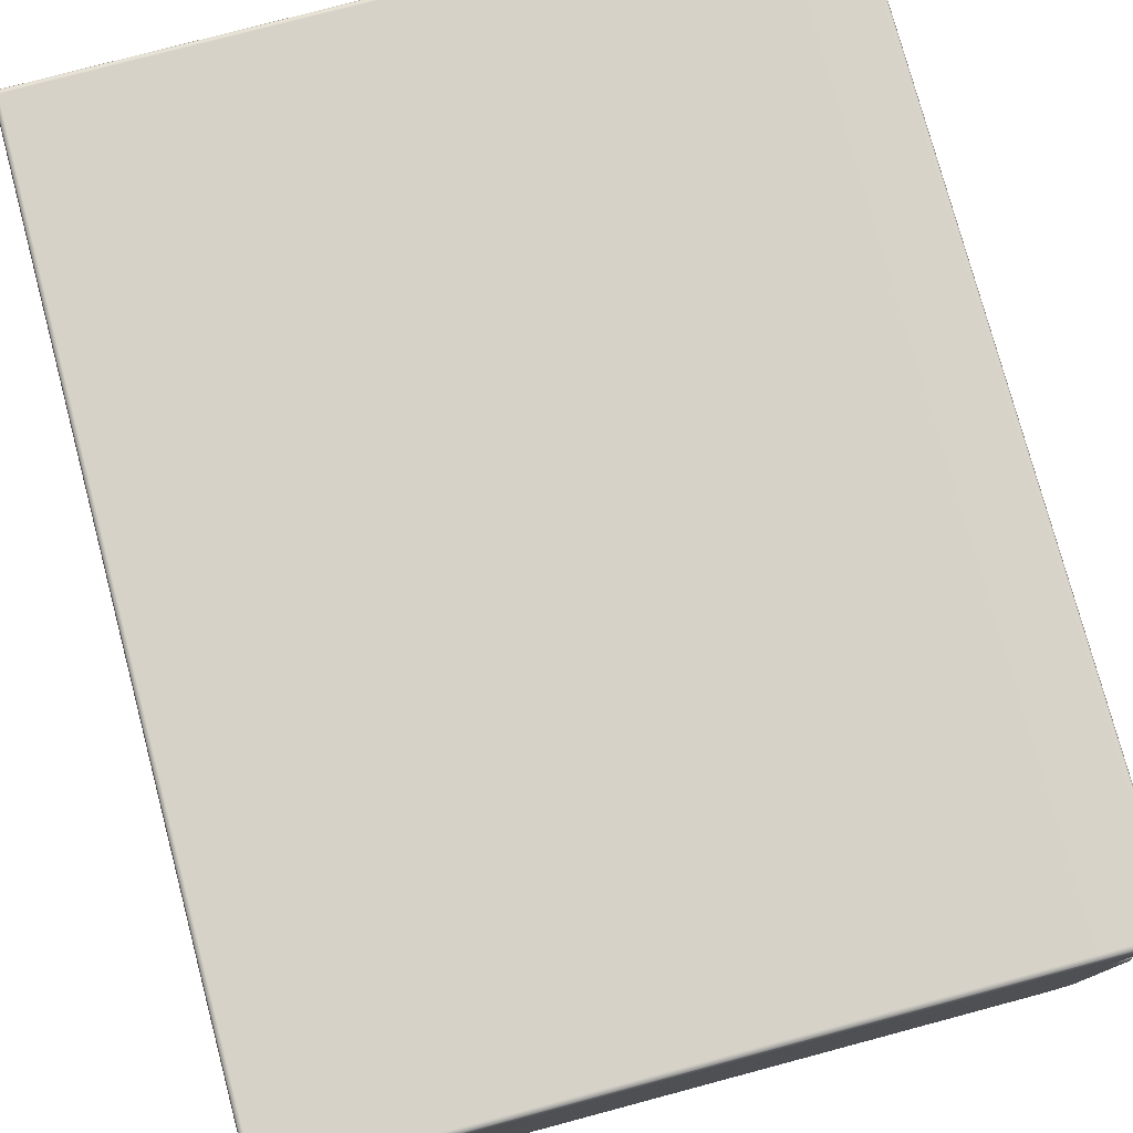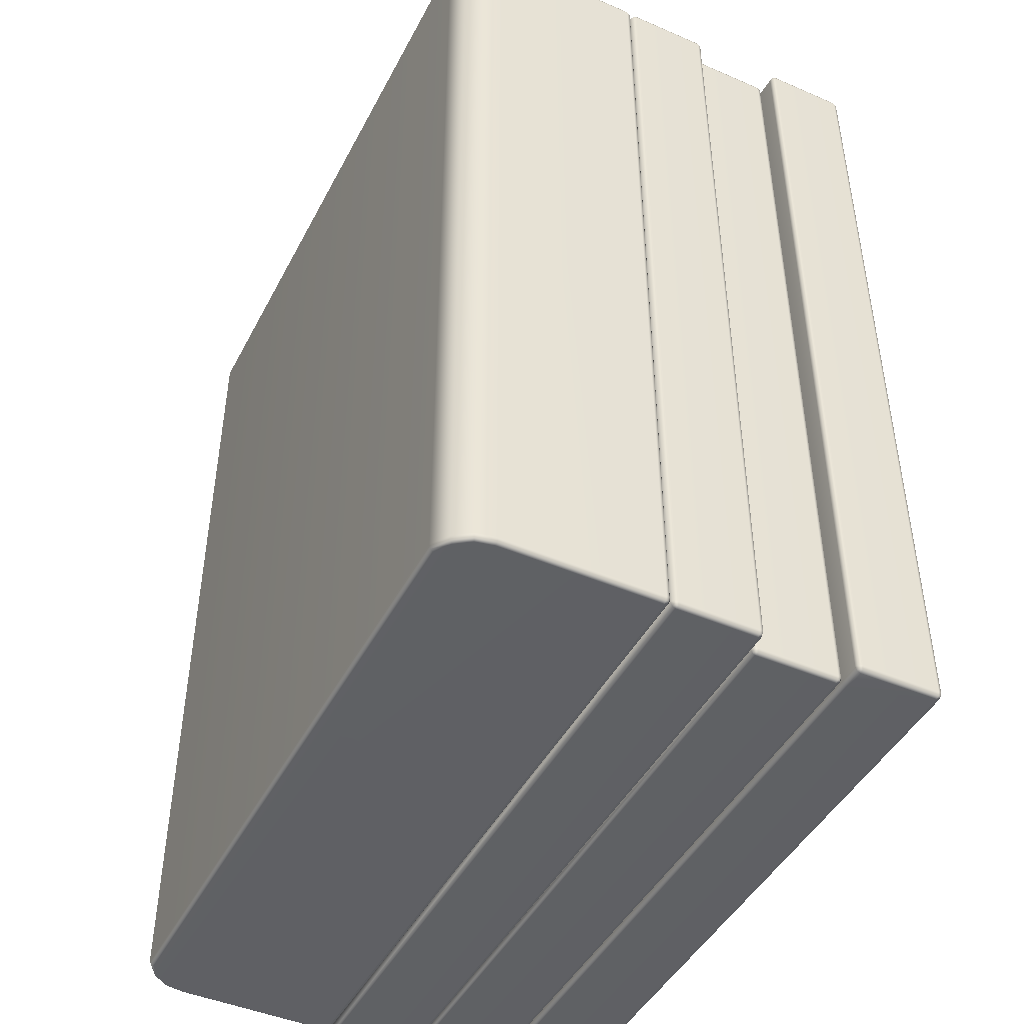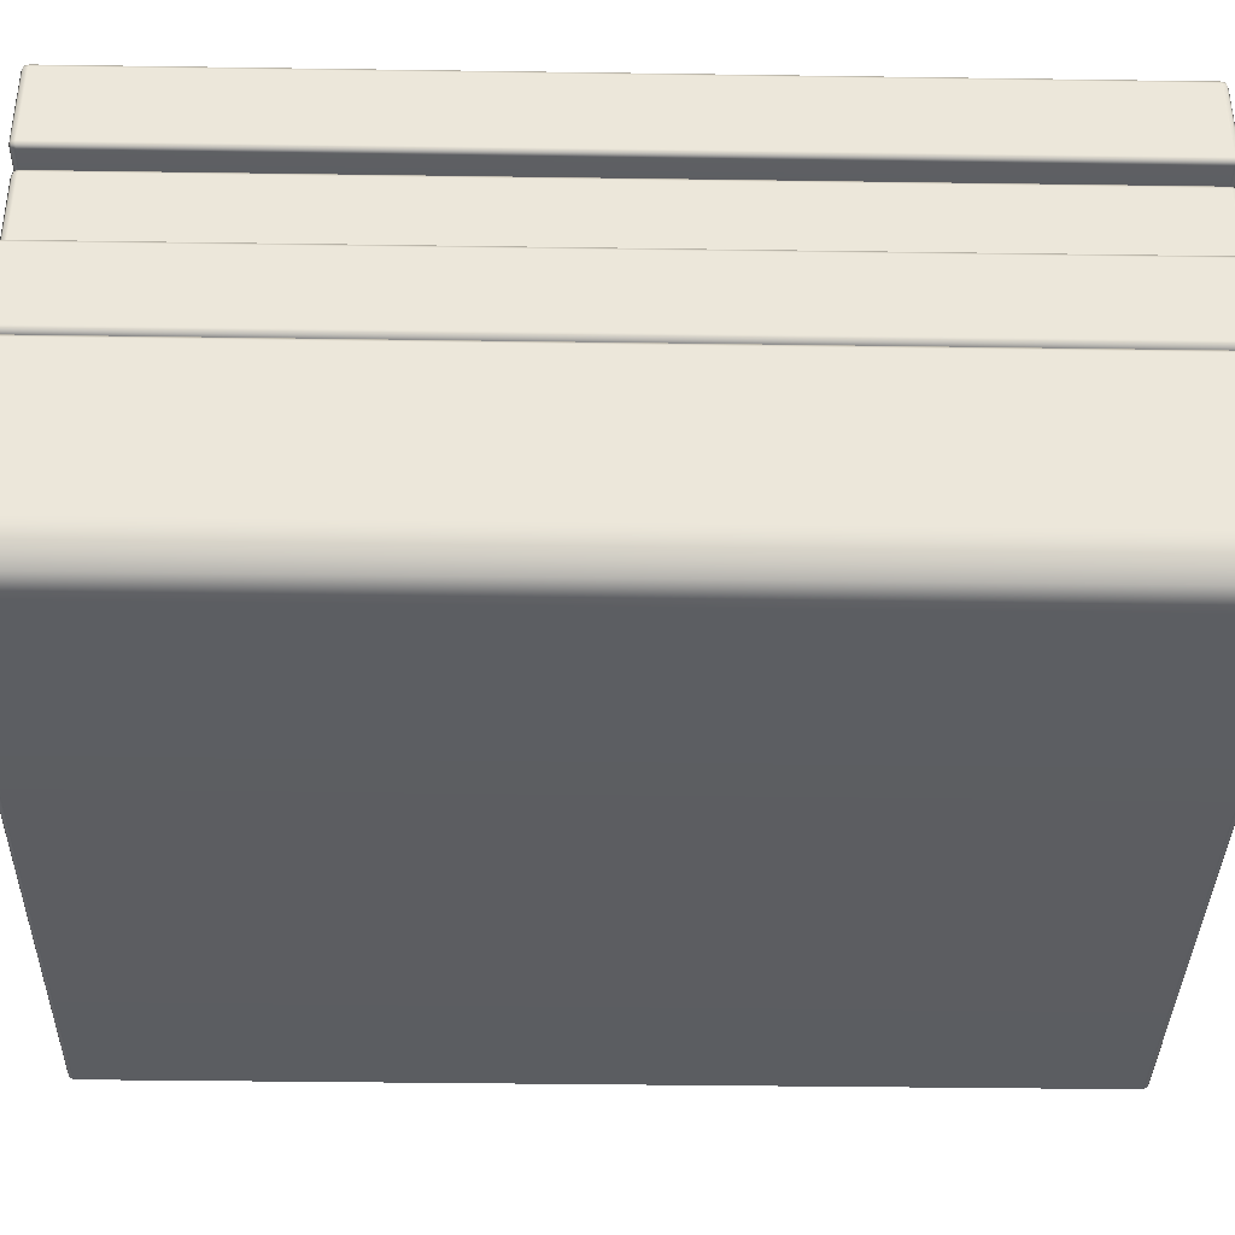
<metadata>
{"format":"obj","ext":"obj","renderer":"f3d","projection":"perspective","resolution":1024,"background":"white","views":[{"elev":77.4,"azim":165.1,"up":"+Y"},{"elev":-45.4,"azim":63.6,"up":"+Z"},{"elev":-36.9,"azim":88.9,"up":"+Y"}]}
</metadata>
<code>
g ENV_S04_G6_ShootingGallery_Casing_02_MO
v -4.702 -3.478 -5.797
v -4.66 -3.513 5.798
v -4.66 -3.513 -5.798
v -4.702 -3.478 5.797
v -4.72 -3.431 -5.798
v -4.72 -3.431 5.798
v -4.72 -2.411 5.798
v -4.72 -2.411 -5.798
v -4.702 -2.363 -5.797
v -4.702 -2.363 5.797
v -4.656 -2.344 -5.798
v -4.656 -2.344 5.798
v -4.385 -2.338 5.798
v -4.385 -2.338 -5.798
v -4.656 -4.053e-05 -5.798
v -4.656 -4.053e-05 5.798
v -4.702 -0.01982 5.797
v -4.702 -0.01982 -5.797
v -4.72 -0.06713 5.798
v -4.72 -0.06713 -5.798
v -4.72 -1.075 -5.798
v -4.72 -1.075 5.798
v -4.702 -1.122 5.797
v -4.702 -1.122 -5.797
v -4.656 -1.142 5.798
v -4.656 -1.142 -5.798
v -4.385 -1.154 5.798
v -4.385 -1.154 -5.798
v 4.655 -2.344 -5.798
v 4.385 -2.338 -5.798
v -4.385 -2.338 -5.798
v 4.655 -2.363 -5.854
v 4.702 -2.363 -5.797
v 4.693 -2.372 -5.844
v 4.7 -2.41 -5.854
v 4.72 -2.411 -5.798
v 4.7 -3.432 -5.854
v 4.72 -3.431 -5.798
v 4.702 -3.478 -5.797
v -4.385 -2.363 -5.854
v 4.654 -2.41 -5.878
v 4.654 -3.432 -5.878
v -4.655 -2.363 -5.854
v -4.656 -2.344 -5.798
v -4.702 -2.363 -5.797
v -4.384 -2.41 -5.878
v -4.654 -2.41 -5.878
v -4.654 -3.432 -5.878
v 4.655 -3.479 -5.854
v 4.693 -3.47 -5.844
v 4.66 -3.513 -5.798
v -4.655 -3.479 -5.854
v -4.66 -3.513 -5.798
v -4.702 -3.478 -5.797
v -4.7 -2.41 -5.854
v -4.7 -3.432 -5.854
v -4.693 -3.47 -5.844
v -4.72 -3.431 -5.798
v -4.72 -2.411 -5.798
v -4.693 -2.372 -5.844
v 4.66 -3.513 -5.798
v 4.66 -3.513 5.798
v 4.702 -3.478 5.797
v 4.702 -3.478 -5.797
v 4.72 -3.431 5.798
v 4.72 -3.431 -5.798
v 4.72 -2.411 -5.798
v 4.72 -2.411 5.798
v 4.702 -2.363 5.797
v 4.702 -2.363 -5.797
v 4.655 -2.344 5.798
v 4.655 -2.344 -5.798
v 4.385 -2.338 -5.798
v 4.385 -2.338 5.798
v 4.702 -0.01982 -5.797
v 4.655 -4.053e-05 5.798
v 4.655 -4.053e-05 -5.798
v 4.702 -0.01982 5.797
v 4.72 -0.06713 -5.798
v 4.72 -0.06713 5.798
v 4.72 -1.075 5.798
v 4.72 -1.075 -5.798
v 4.702 -1.122 -5.797
v 4.702 -1.122 5.797
v 4.655 -1.142 -5.798
v 4.655 -1.142 5.798
v 4.385 -1.154 -5.798
v 4.385 -1.154 5.798
v -4.656 -4.053e-05 5.798
v -4.656 -4.053e-05 -5.798
v 4.655 -4.053e-05 -5.798
v 4.655 -4.053e-05 5.798
v 4.72 -0.06713 5.798
v 4.72 -1.075 5.798
v 4.7 -1.076 5.854
v 4.702 -1.122 5.797
v 4.7 -0.06658 5.854
v 4.702 -0.01982 5.797
v 4.693 -1.114 5.844
v 4.655 -1.123 5.854
v 4.655 -1.142 5.798
v 4.654 -1.076 5.878
v 4.385 -1.123 5.854
v 4.385 -1.154 5.798
v 4.384 -1.076 5.878
v -4.385 -1.123 5.854
v -4.385 -1.154 5.798
v -4.656 -1.142 5.798
v -4.384 -1.076 5.878
v -4.655 -1.123 5.854
v -4.702 -1.122 5.797
v 4.654 -0.06602 5.878
v -4.654 -0.06602 5.878
v 4.655 -0.01945 5.854
v 4.693 -0.02832 5.844
v 4.655 -4.053e-05 5.798
v -4.655 -0.01945 5.854
v -4.656 -4.053e-05 5.798
v -4.702 -0.01982 5.797
v -4.654 -1.076 5.878
v -4.7 -0.06658 5.854
v -4.693 -0.02832 5.844
v -4.72 -0.06713 5.798
v -4.7 -1.076 5.854
v -4.72 -1.075 5.798
v -4.693 -1.114 5.844
v 4.72 -2.411 5.798
v 4.72 -3.431 5.798
v 4.7 -3.432 5.854
v 4.702 -3.478 5.797
v 4.7 -2.41 5.854
v 4.702 -2.363 5.797
v 4.693 -3.47 5.844
v 4.655 -3.479 5.854
v 4.66 -3.513 5.798
v 4.654 -3.432 5.878
v -4.655 -3.479 5.854
v -4.66 -3.513 5.798
v -4.702 -3.478 5.797
v -4.654 -3.432 5.878
v -4.693 -3.47 5.844
v -4.7 -3.432 5.854
v -4.72 -3.431 5.798
v -4.72 -2.411 5.798
v -4.7 -2.41 5.854
v -4.702 -2.363 5.797
v -4.693 -2.372 5.844
v -4.655 -2.363 5.854
v -4.656 -2.344 5.798
v -4.385 -2.338 5.798
v -4.654 -2.41 5.878
v -4.385 -2.363 5.854
v -4.384 -2.41 5.878
v 4.385 -2.363 5.854
v 4.385 -2.338 5.798
v 4.384 -2.41 5.878
v 4.654 -2.41 5.878
v 4.655 -2.363 5.854
v 4.655 -2.344 5.798
v 4.693 -2.372 5.844
v -4.385 -1.154 -5.798
v 4.385 -1.154 -5.798
v 4.385 -1.123 -5.854
v 4.655 -1.142 -5.798
v -4.385 -1.123 -5.854
v -4.656 -1.142 -5.798
v 4.655 -1.123 -5.854
v 4.702 -1.122 -5.797
v -4.655 -1.123 -5.854
v -4.702 -1.122 -5.797
v 4.384 -1.076 -5.878
v -4.384 -1.076 -5.878
v 4.693 -1.114 -5.844
v 4.7 -1.076 -5.854
v 4.72 -1.075 -5.798
v 4.72 -0.06713 -5.798
v 4.654 -1.076 -5.878
v 4.7 -0.06658 -5.854
v 4.702 -0.01982 -5.797
v 4.654 -0.06602 -5.878
v 4.693 -0.02832 -5.844
v 4.655 -0.01945 -5.854
v 4.655 -4.053e-05 -5.798
v -4.654 -0.06602 -5.878
v -4.655 -0.01945 -5.854
v -4.656 -4.053e-05 -5.798
v -4.702 -0.01982 -5.797
v -4.654 -1.076 -5.878
v -4.7 -0.06658 -5.854
v -4.693 -0.02832 -5.844
v -4.72 -0.06713 -5.798
v -4.7 -1.076 -5.854
v -4.72 -1.075 -5.798
v -4.693 -1.114 -5.844
v -4.385 -1.154 -5.798
v -4.385 -1.154 5.798
v -4.431 -1.185 5.797
v -4.431 -1.185 -5.797
v -4.449 -1.233 5.798
v -4.449 -1.233 -5.798
v -4.449 -2.269 5.798
v -4.449 -2.269 -5.798
v -4.431 -2.317 5.797
v -4.431 -2.317 -5.797
v -4.385 -2.338 5.798
v -4.385 -2.338 -5.798
v 4.431 -1.185 -5.797
v 4.385 -1.154 5.798
v 4.385 -1.154 -5.798
v 4.431 -1.185 5.797
v 4.449 -1.233 -5.798
v 4.449 -1.233 5.798
v 4.449 -2.269 -5.798
v 4.449 -2.269 5.798
v 4.431 -2.317 -5.797
v 4.431 -2.317 5.797
v 4.385 -2.338 -5.798
v 4.385 -2.338 5.798
v 4.431 -1.185 5.797
v 4.449 -1.233 5.798
v 4.43 -1.232 5.854
v 4.449 -2.269 5.798
v 4.43 -2.27 5.854
v 4.431 -2.317 5.797
v 4.422 -1.194 5.844
v 4.385 -1.185 5.854
v 4.385 -1.154 5.798
v -4.385 -1.154 5.798
v 4.383 -1.232 5.878
v -4.385 -1.185 5.854
v -4.431 -1.185 5.797
v 4.422 -2.308 5.844
v 4.385 -2.317 5.854
v 4.385 -2.338 5.798
v 4.383 -2.27 5.878
v -4.385 -2.317 5.854
v -4.385 -2.338 5.798
v -4.431 -2.317 5.797
v -4.383 -1.232 5.878
v -4.383 -2.27 5.878
v -4.43 -2.27 5.854
v -4.422 -2.308 5.844
v -4.449 -2.269 5.798
v -4.43 -1.232 5.854
v -4.449 -1.233 5.798
v -4.422 -1.194 5.844
v -4.385 -2.338 -5.798
v 4.385 -2.338 -5.798
v 4.385 -2.317 -5.854
v 4.431 -2.317 -5.797
v -4.385 -2.317 -5.854
v -4.431 -2.317 -5.797
v 4.422 -2.308 -5.844
v 4.43 -2.27 -5.854
v 4.449 -2.269 -5.798
v 4.383 -2.27 -5.878
v 4.43 -1.232 -5.854
v 4.449 -1.233 -5.798
v 4.431 -1.185 -5.797
v 4.383 -1.232 -5.878
v -4.383 -2.27 -5.878
v -4.422 -2.308 -5.844
v -4.43 -2.27 -5.854
v -4.449 -2.269 -5.798
v -4.383 -1.232 -5.878
v -4.43 -1.232 -5.854
v -4.449 -1.233 -5.798
v -4.431 -1.185 -5.797
v 4.385 -1.185 -5.854
v -4.385 -1.185 -5.854
v -4.422 -1.194 -5.844
v -4.385 -1.154 -5.798
v 4.385 -1.154 -5.798
v 4.422 -1.194 -5.844
v -4.66 -3.513 -5.798
v -4.66 -3.513 5.798
v -4.712 -3.548 5.797
v -4.712 -3.548 -5.797
v -4.729 -3.596 5.798
v -4.729 -3.596 -5.798
v -4.727 -5.627 -5.799
v -4.727 -5.627 5.799
v -4.677 -5.88 -5.801
v -4.677 -5.88 5.801
v -4.528 -6.092 5.801
v -4.528 -6.092 -5.801
v -4.305 -6.233 5.801
v -4.305 -6.233 -5.801
v 4.305 -6.233 5.801
v 4.305 -6.233 -5.801
v 4.528 -6.092 5.801
v 4.528 -6.092 -5.801
v 4.677 -5.88 5.801
v 4.677 -5.88 -5.801
v 4.727 -5.627 -5.799
v 4.727 -5.627 5.799
v 4.729 -3.596 5.798
v 4.729 -3.596 -5.798
v 4.712 -3.548 5.797
v 4.712 -3.548 -5.797
v 4.66 -3.513 5.798
v 4.66 -3.513 -5.798
v 4.659 -5.872 5.856
v 4.677 -5.88 5.801
v 4.528 -6.092 5.801
v 4.727 -5.627 5.799
v 4.514 -6.077 5.856
v 4.305 -6.233 5.801
v 4.299 -6.214 5.856
v -4.305 -6.233 5.801
v 4.708 -5.627 5.855
v 4.71 -3.595 5.854
v 4.729 -3.596 5.798
v 4.712 -3.548 5.797
v 4.615 -5.854 5.879
v 4.661 -5.627 5.879
v 4.481 -6.043 5.879
v 4.664 -3.595 5.878
v 4.703 -3.557 5.844
v 4.665 -3.548 5.854
v 4.66 -3.513 5.798
v -4.664 -3.595 5.878
v -4.665 -3.548 5.854
v -4.66 -3.513 5.798
v -4.712 -3.548 5.797
v -4.703 -3.557 5.844
v -4.71 -3.595 5.854
v -4.729 -3.596 5.798
v -4.727 -5.627 5.799
v -4.707 -5.627 5.855
v -4.661 -5.627 5.879
v -4.659 -5.872 5.856
v -4.677 -5.88 5.801
v -4.528 -6.092 5.801
v -4.615 -5.854 5.879
v -4.514 -6.077 5.856
v -4.481 -6.043 5.879
v -4.299 -6.214 5.856
v -4.284 -6.168 5.879
v 4.284 -6.168 5.879
v -4.665 -3.548 -5.854
v -4.66 -3.513 -5.798
v -4.712 -3.548 -5.797
v 4.66 -3.513 -5.798
v 4.665 -3.548 -5.854
v 4.712 -3.548 -5.797
v -4.703 -3.557 -5.844
v -4.71 -3.595 -5.854
v -4.729 -3.596 -5.798
v -4.727 -5.627 -5.799
v -4.664 -3.595 -5.878
v -4.707 -5.627 -5.855
v -4.659 -5.872 -5.857
v -4.677 -5.88 -5.801
v -4.528 -6.092 -5.801
v -4.661 -5.627 -5.879
v -4.514 -6.077 -5.857
v -4.305 -6.233 -5.801
v -4.615 -5.854 -5.879
v 4.661 -5.627 -5.879
v 4.664 -3.595 -5.878
v -4.299 -6.214 -5.856
v -4.481 -6.043 -5.879
v 4.615 -5.854 -5.879
v 4.299 -6.214 -5.856
v 4.305 -6.233 -5.801
v 4.514 -6.077 -5.857
v 4.528 -6.092 -5.801
v 4.659 -5.872 -5.857
v 4.677 -5.88 -5.801
v 4.727 -5.627 -5.799
v 4.708 -5.627 -5.855
v 4.481 -6.043 -5.879
v 4.71 -3.595 -5.854
v 4.729 -3.596 -5.798
v 4.703 -3.557 -5.844
v -4.284 -6.168 -5.879
v 4.284 -6.168 -5.879
g ENV_S04_G6_ShootingGallery_Casing_02_MO_0
f 3 2 1
f 2 4 1
f 1 4 5
f 4 6 5
f 6 7 5
f 7 8 5
f 8 7 9
f 7 10 9
f 9 10 11
f 10 12 11
f 12 13 11
f 13 14 11
f 17 16 15
f 18 17 15
f 19 17 18
f 20 19 18
f 19 20 21
f 22 19 21
f 23 22 21
f 24 23 21
f 25 23 24
f 26 25 24
f 27 25 26
f 28 27 26
f 31 30 29
f 31 29 32
f 29 33 32
f 33 34 32
f 35 34 33
f 32 34 35
f 36 35 33
f 37 35 36
f 38 37 36
f 37 38 39
f 32 40 31
f 41 32 35
f 40 32 41
f 42 41 35
f 37 42 35
f 40 43 31
f 43 44 31
f 45 44 43
f 46 40 41
f 46 41 42
f 46 47 40
f 47 43 40
f 48 46 42
f 46 48 47
f 49 42 37
f 48 42 49
f 50 37 39
f 50 49 37
f 50 39 49
f 39 51 49
f 52 49 51
f 52 48 49
f 53 52 51
f 53 54 52
f 43 47 55
f 47 48 55
f 48 52 56
f 48 56 55
f 54 57 52
f 52 57 56
f 56 57 54
f 58 56 54
f 56 58 59
f 55 56 59
f 55 59 45
f 60 45 43
f 60 55 45
f 60 43 55
f 63 62 61
f 64 63 61
f 65 63 64
f 66 65 64
f 65 66 67
f 68 65 67
f 69 68 67
f 70 69 67
f 71 69 70
f 72 71 70
f 71 72 73
f 74 71 73
f 77 76 75
f 76 78 75
f 75 78 79
f 78 80 79
f 80 81 79
f 81 82 79
f 82 81 83
f 81 84 83
f 83 84 85
f 84 86 85
f 85 86 87
f 86 88 87
f 91 90 89
f 92 91 89
f 95 94 93
f 94 95 96
f 97 95 93
f 97 93 98
f 95 99 96
f 96 99 100
f 100 99 95
f 101 96 100
f 102 95 97
f 102 100 95
f 101 100 103
f 104 101 103
f 100 102 105
f 103 100 105
f 104 103 106
f 107 104 106
f 108 107 106
f 106 103 109
f 103 105 109
f 110 108 106
f 110 106 109
f 111 108 110
f 105 102 112
f 112 102 97
f 109 105 113
f 105 112 113
f 114 112 97
f 112 114 113
f 115 114 97
f 115 97 98
f 115 98 114
f 98 116 114
f 114 116 117
f 114 117 113
f 116 118 117
f 118 119 117
f 120 109 113
f 120 110 109
f 113 117 121
f 120 113 121
f 119 122 117
f 117 122 121
f 121 122 119
f 123 121 119
f 124 120 121
f 124 121 123
f 110 120 124
f 125 124 123
f 124 125 111
f 126 111 110
f 126 124 111
f 126 110 124
f 129 128 127
f 128 129 130
f 131 129 127
f 131 127 132
f 129 133 130
f 130 133 134
f 134 133 129
f 135 130 134
f 136 129 131
f 136 134 129
f 134 137 135
f 137 138 135
f 139 138 137
f 136 140 134
f 140 137 134
f 141 139 137
f 141 137 142
f 141 142 139
f 137 140 142
f 142 143 139
f 143 142 144
f 142 145 144
f 142 140 145
f 144 145 146
f 145 147 146
f 146 147 148
f 148 147 145
f 149 146 148
f 149 148 150
f 140 151 145
f 151 148 145
f 148 152 150
f 148 151 152
f 140 153 151
f 151 153 152
f 140 136 153
f 152 154 150
f 154 155 150
f 153 156 152
f 136 156 153
f 156 154 152
f 156 136 157
f 156 157 154
f 157 136 131
f 154 158 155
f 157 158 154
f 158 157 131
f 158 159 155
f 132 159 158
f 160 131 132
f 160 132 158
f 160 158 131
f 163 162 161
f 164 162 163
f 165 163 161
f 161 166 165
f 167 164 163
f 168 164 167
f 166 169 165
f 166 170 169
f 171 163 165
f 167 163 171
f 165 169 172
f 172 171 165
f 173 168 167
f 173 174 168
f 173 167 174
f 174 175 168
f 175 174 176
f 177 167 171
f 167 177 174
f 174 178 176
f 174 177 178
f 176 178 179
f 177 171 180
f 180 171 172
f 177 180 178
f 178 181 179
f 179 181 182
f 182 181 178
f 180 182 178
f 183 179 182
f 184 180 172
f 182 180 184
f 183 182 185
f 185 182 184
f 186 183 185
f 187 186 185
f 172 188 184
f 169 188 172
f 185 184 189
f 184 188 189
f 190 187 185
f 190 185 189
f 190 189 187
f 189 191 187
f 188 192 189
f 189 192 191
f 188 169 192
f 192 193 191
f 193 192 170
f 170 194 169
f 192 194 170
f 169 194 192
g ENV_S04_G6_ShootingGallery_Casing_02_MO_1
f 197 196 195
f 198 197 195
f 199 197 198
f 200 199 198
f 201 199 200
f 202 201 200
f 203 201 202
f 204 203 202
f 205 203 204
f 206 205 204
f 209 208 207
f 208 210 207
f 207 210 211
f 210 212 211
f 211 212 213
f 212 214 213
f 213 214 215
f 214 216 215
f 215 216 217
f 216 218 217
f 221 220 219
f 222 220 221
f 223 222 221
f 222 223 224
f 225 221 219
f 225 219 226
f 225 226 221
f 219 227 226
f 226 227 228
f 226 229 221
f 223 221 229
f 230 226 228
f 229 226 230
f 228 231 230
f 223 232 224
f 224 232 233
f 233 232 223
f 234 224 233
f 235 223 229
f 235 233 223
f 234 233 236
f 237 234 236
f 238 237 236
f 235 229 239
f 239 229 230
f 233 235 240
f 236 233 240
f 240 235 239
f 236 240 241
f 241 240 239
f 242 238 236
f 242 236 241
f 242 241 238
f 241 243 238
f 244 241 239
f 243 241 244
f 239 230 244
f 245 243 244
f 245 244 231
f 231 246 230
f 244 246 231
f 230 246 244
f 249 248 247
f 250 248 249
f 251 249 247
f 247 252 251
f 253 250 249
f 253 254 250
f 253 249 254
f 254 255 250
f 256 249 251
f 249 256 254
f 255 254 257
f 258 255 257
f 258 257 259
f 254 256 260
f 257 254 260
f 261 256 251
f 260 256 261
f 252 262 251
f 251 262 263
f 263 262 252
f 261 251 263
f 264 263 252
f 265 260 261
f 261 263 265
f 263 264 266
f 263 266 265
f 264 267 266
f 266 267 268
f 260 269 257
f 269 260 265
f 270 265 266
f 270 269 265
f 271 266 268
f 271 270 266
f 271 268 270
f 268 272 270
f 272 273 270
f 273 269 270
f 273 259 269
f 257 274 259
f 259 274 269
f 269 274 257
g ENV_S04_G6_ShootingGallery_Casing_02_MO_2
f 277 276 275
f 278 277 275
f 279 277 278
f 280 279 278
f 279 280 281
f 282 279 281
f 282 281 283
f 284 282 283
f 285 284 283
f 286 285 283
f 287 285 286
f 288 287 286
f 289 287 288
f 290 289 288
f 291 289 290
f 292 291 290
f 293 291 292
f 294 293 292
f 293 294 295
f 296 293 295
f 297 296 295
f 298 297 295
f 299 297 298
f 300 299 298
f 301 299 300
f 302 301 300
f 305 304 303
f 303 304 306
f 307 305 303
f 305 307 308
f 307 309 308
f 310 308 309
f 311 303 306
f 311 306 312
f 306 313 312
f 312 313 314
f 307 303 315
f 311 316 303
f 316 315 303
f 307 317 309
f 317 307 315
f 311 312 318
f 316 311 318
f 319 312 314
f 319 314 320
f 319 320 312
f 320 318 312
f 314 321 320
f 322 318 320
f 318 322 316
f 323 320 321
f 323 322 320
f 324 323 321
f 324 325 323
f 325 326 323
f 323 326 327
f 327 326 325
f 322 323 327
f 328 327 325
f 328 329 327
f 327 330 322
f 329 330 327
f 322 331 316
f 330 331 322
f 332 330 329
f 331 330 332
f 333 332 329
f 333 334 332
f 331 335 316
f 335 331 332
f 335 315 316
f 334 336 332
f 332 336 335
f 336 334 310
f 335 337 315
f 336 337 335
f 337 317 315
f 338 336 310
f 337 336 338
f 338 310 309
f 337 339 317
f 339 337 338
f 338 309 340
f 317 340 309
f 339 340 317
f 339 338 340
f 343 342 341
f 341 342 344
f 345 341 344
f 344 346 345
f 347 343 341
f 347 348 343
f 347 341 348
f 348 349 343
f 350 349 348
f 341 351 348
f 351 341 345
f 352 350 348
f 352 348 351
f 352 353 350
f 353 354 350
f 355 354 353
f 356 352 351
f 352 356 353
f 357 355 353
f 355 357 358
f 356 359 353
f 357 353 359
f 356 351 360
f 359 356 360
f 361 351 345
f 351 361 360
f 357 362 358
f 363 357 359
f 357 363 362
f 364 359 360
f 363 359 364
f 358 362 365
f 366 358 365
f 365 367 366
f 367 368 366
f 368 367 369
f 364 360 369
f 369 367 364
f 370 368 369
f 370 369 371
f 360 372 369
f 369 372 371
f 372 360 361
f 367 373 364
f 373 363 364
f 373 367 365
f 371 372 374
f 374 372 361
f 375 371 374
f 361 345 374
f 375 374 346
f 346 376 345
f 374 376 346
f 345 376 374
f 377 363 373
f 363 377 362
f 365 362 378
f 378 373 365
f 378 377 373
f 362 377 378

</code>
